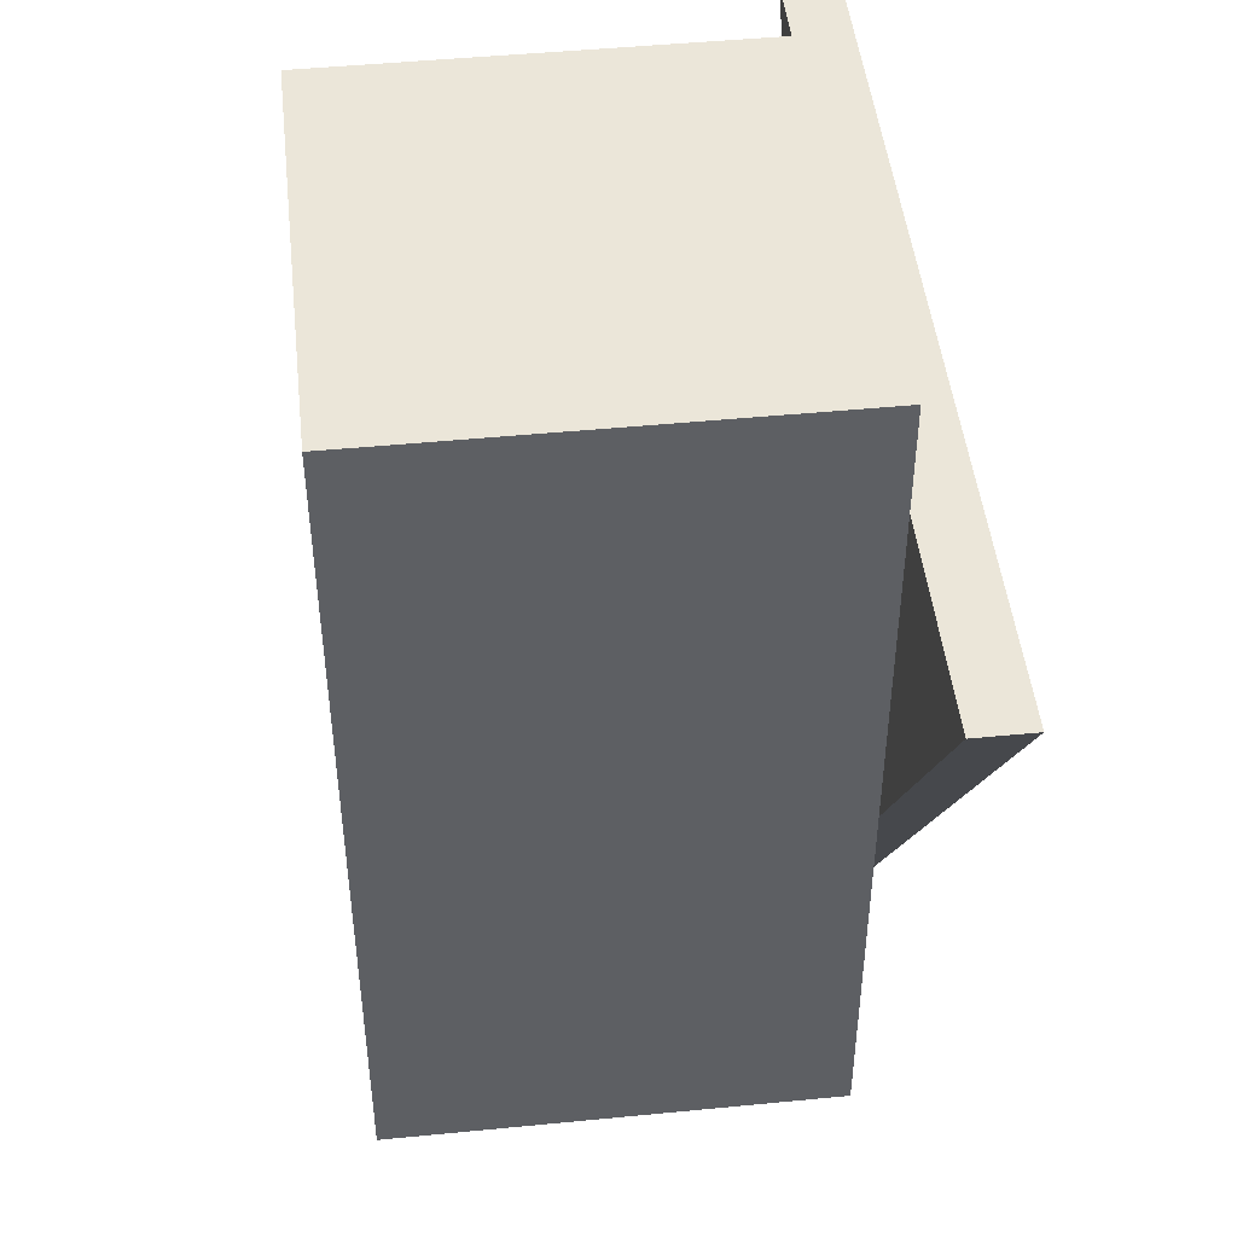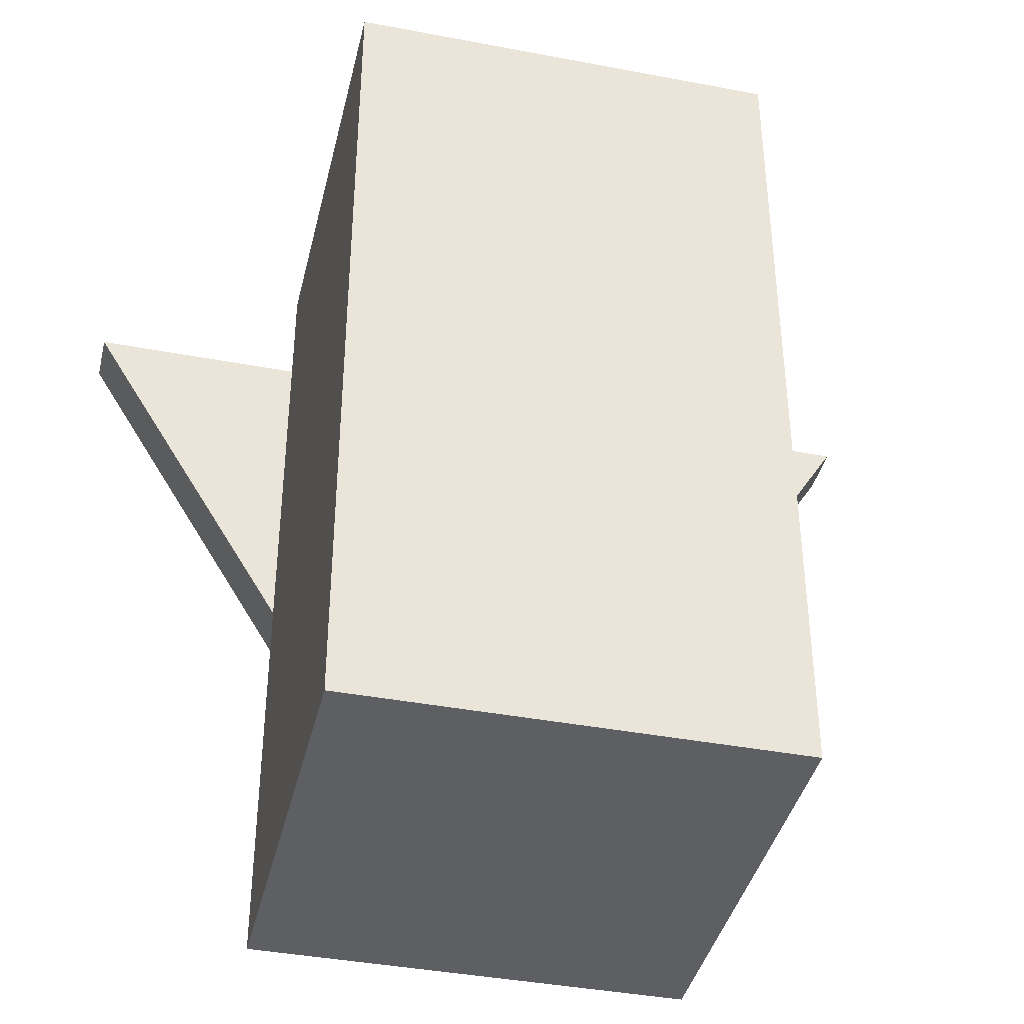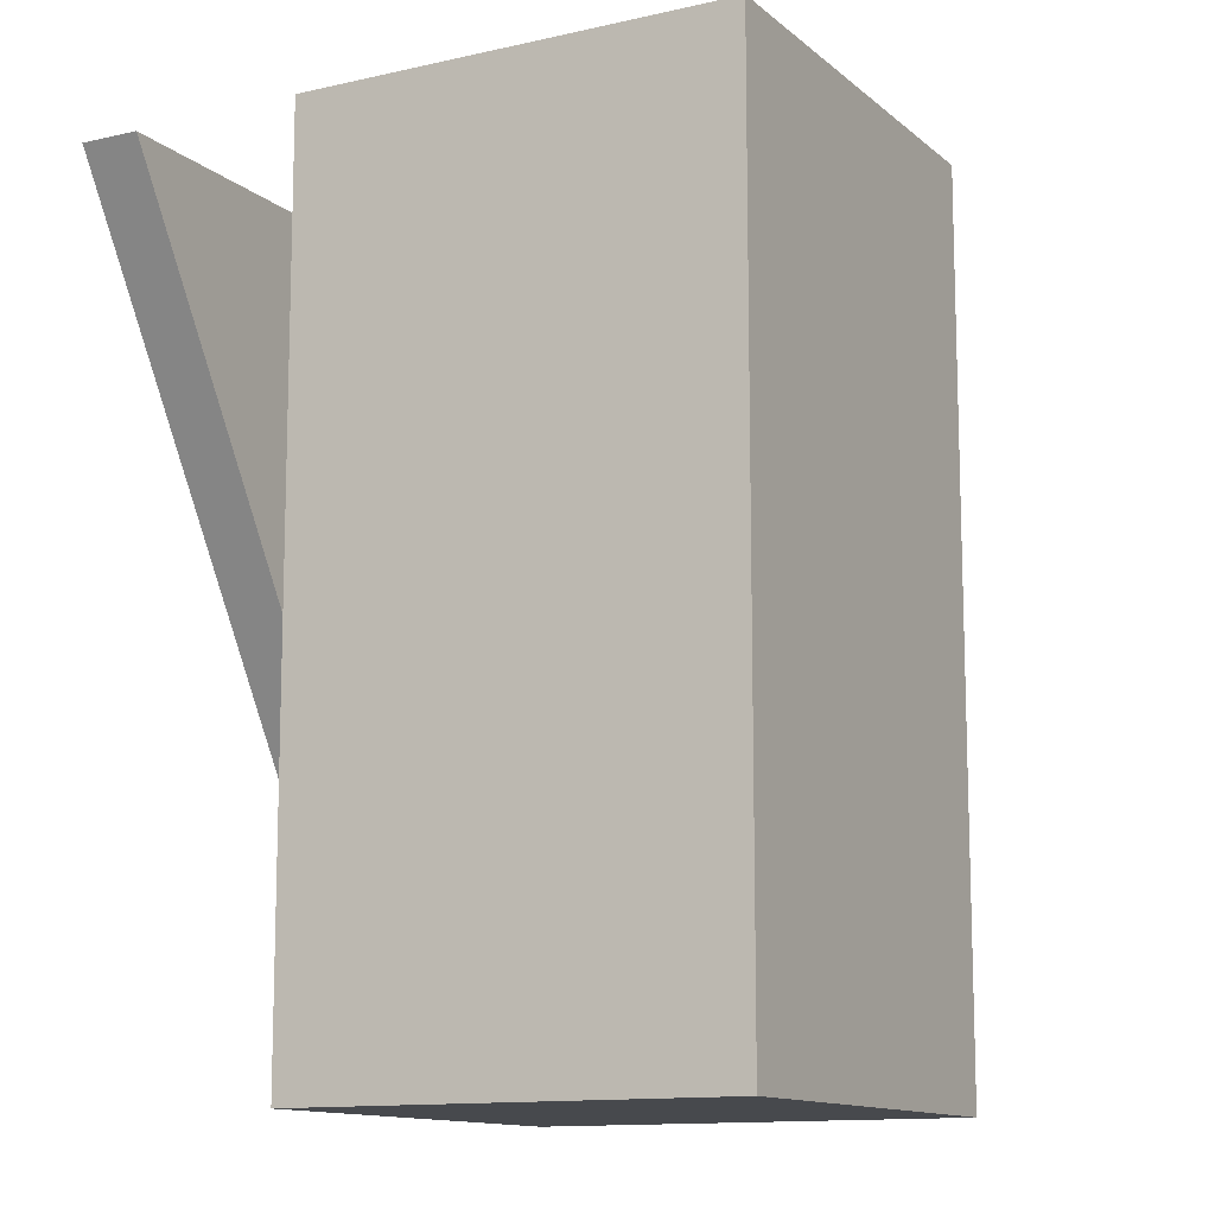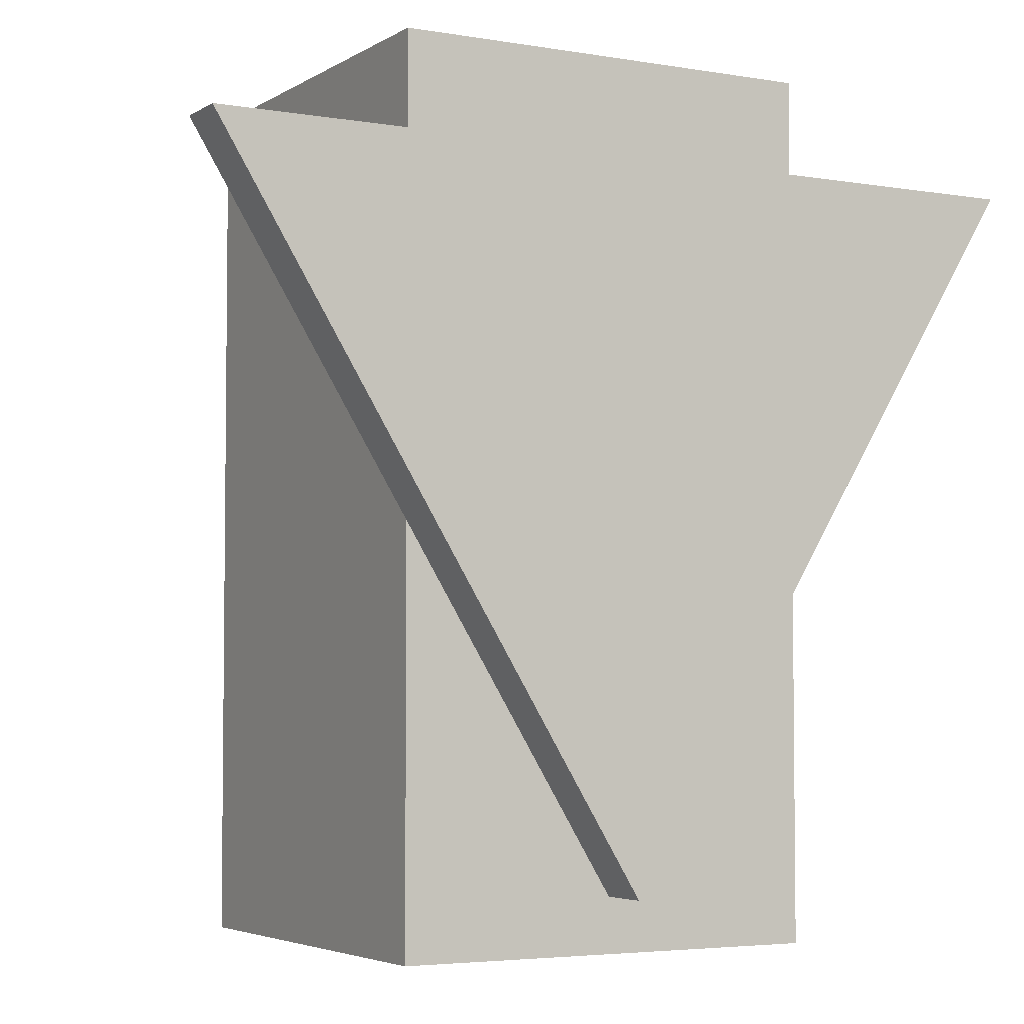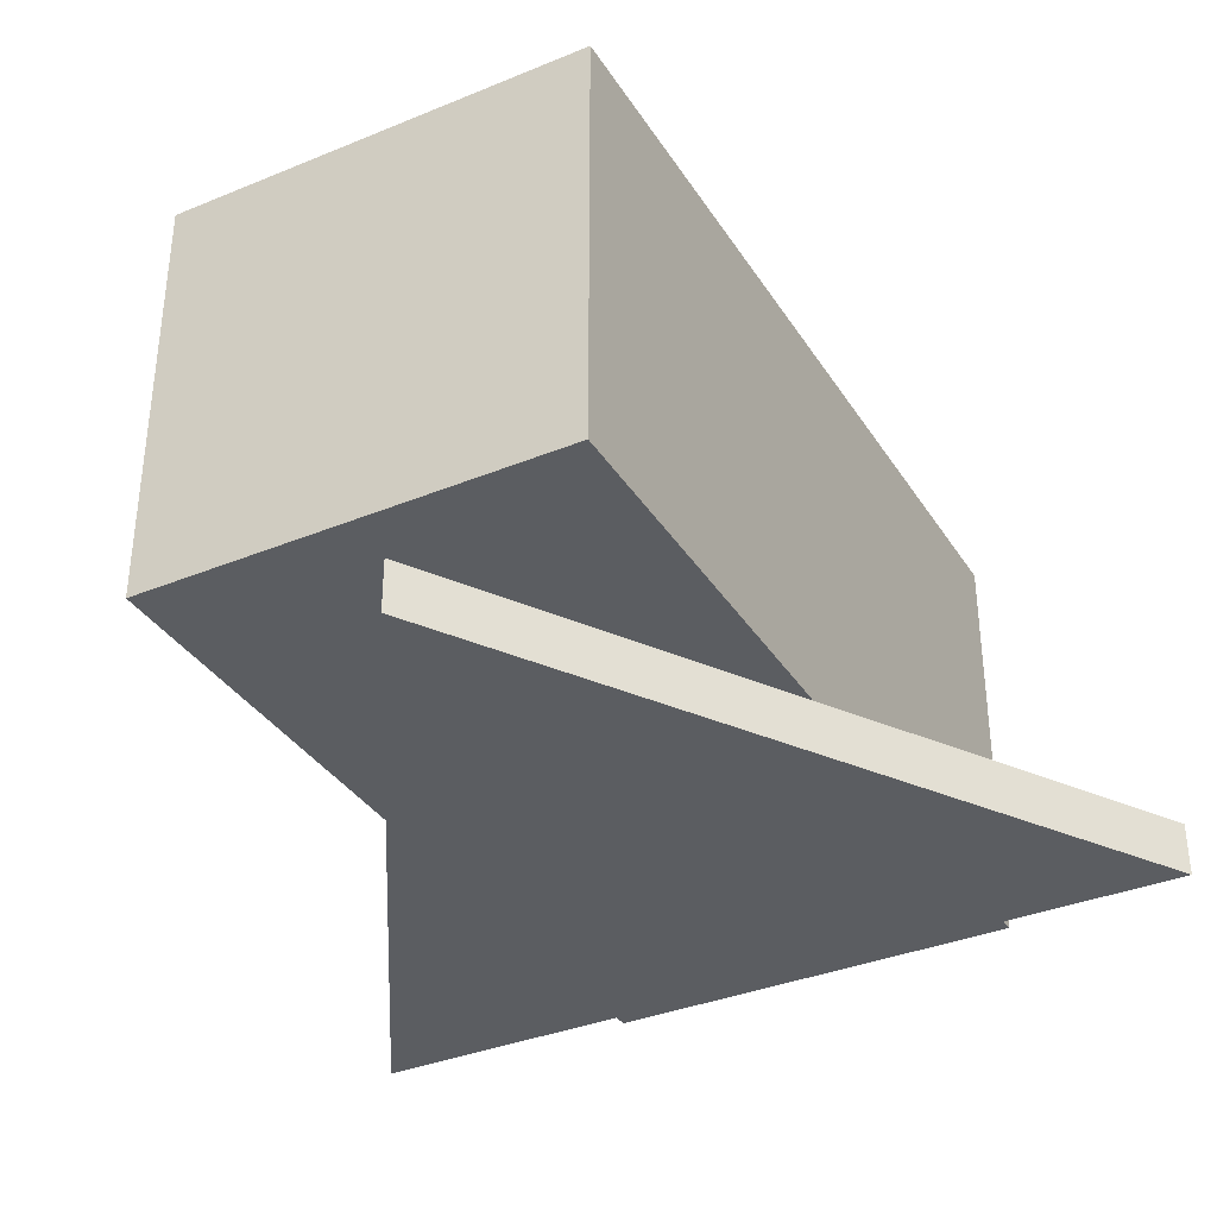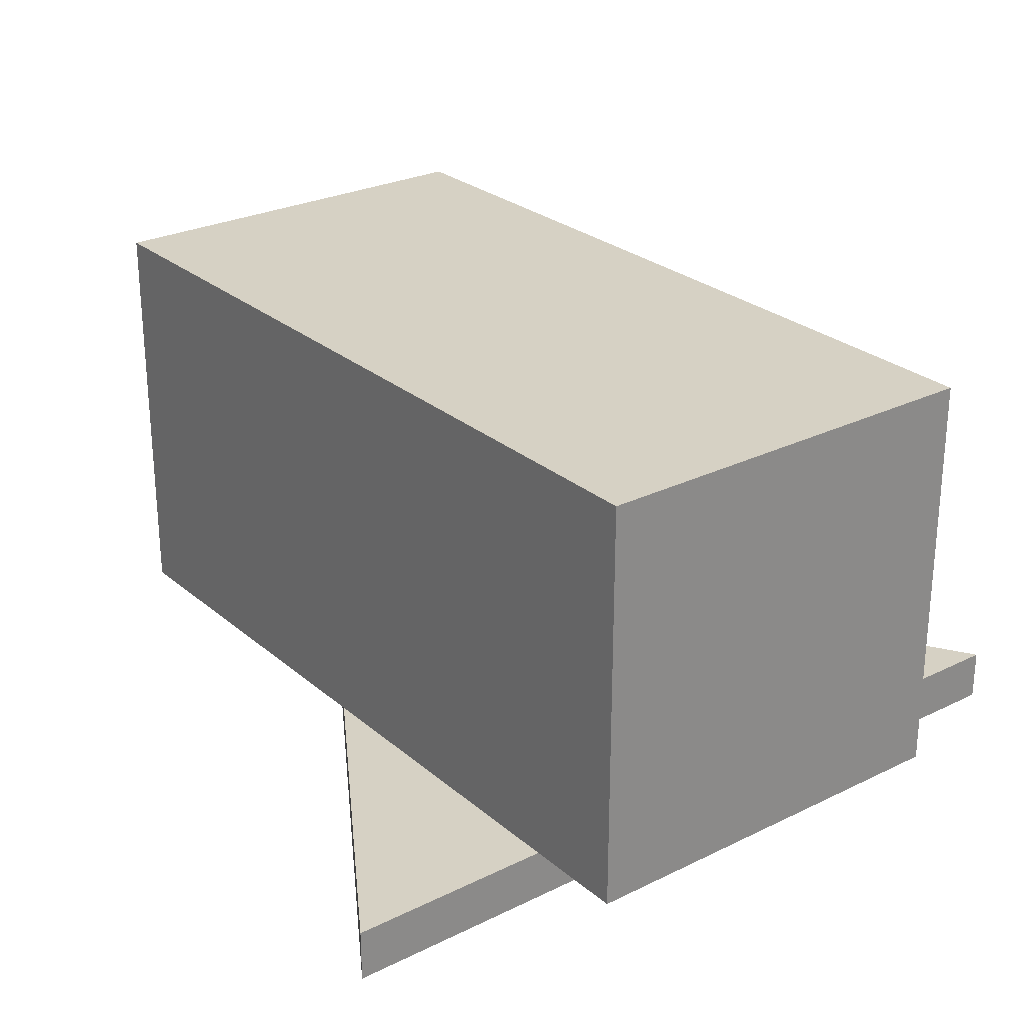
<metadata>
{"format":"obj","ext":"obj","renderer":"f3d","projection":"perspective","resolution":1024,"background":"white","views":[{"elev":47.4,"azim":83.7,"up":"+Y"},{"elev":-40.0,"azim":-13.2,"up":"+Y"},{"elev":-12.2,"azim":-61.3,"up":"+Y"},{"elev":-4.2,"azim":150.9,"up":"+Y"},{"elev":-35.7,"azim":28.4,"up":"+Z"},{"elev":26.6,"azim":142.4,"up":"+Z"}]}
</metadata>
<code>
o cuboid
v 0.5 0.0625 0.25
v 0 0.875 0.25
v 0 0.875 0.1875
v 0.5 0.0625 0.1875
v 1 0.875 0.1875
v 1 0.875 0.25
f 1 2 3 4
f 5 6 1 4
f 6 2 1
f 3 5 4
f 5 3 2 6
o cube
v 0.75 1 0.75
v 0.75 1 0.25
v 0.75 0 0.75
v 0.75 0 0.25
v 0.25 1 0.25
v 0.25 1 0.75
v 0.25 0 0.25
v 0.25 0 0.75
f 10 13 11 8
f 9 10 8 7
f 14 9 7 12
f 13 14 12 11
f 12 7 8 11
f 13 10 9 14

</code>
